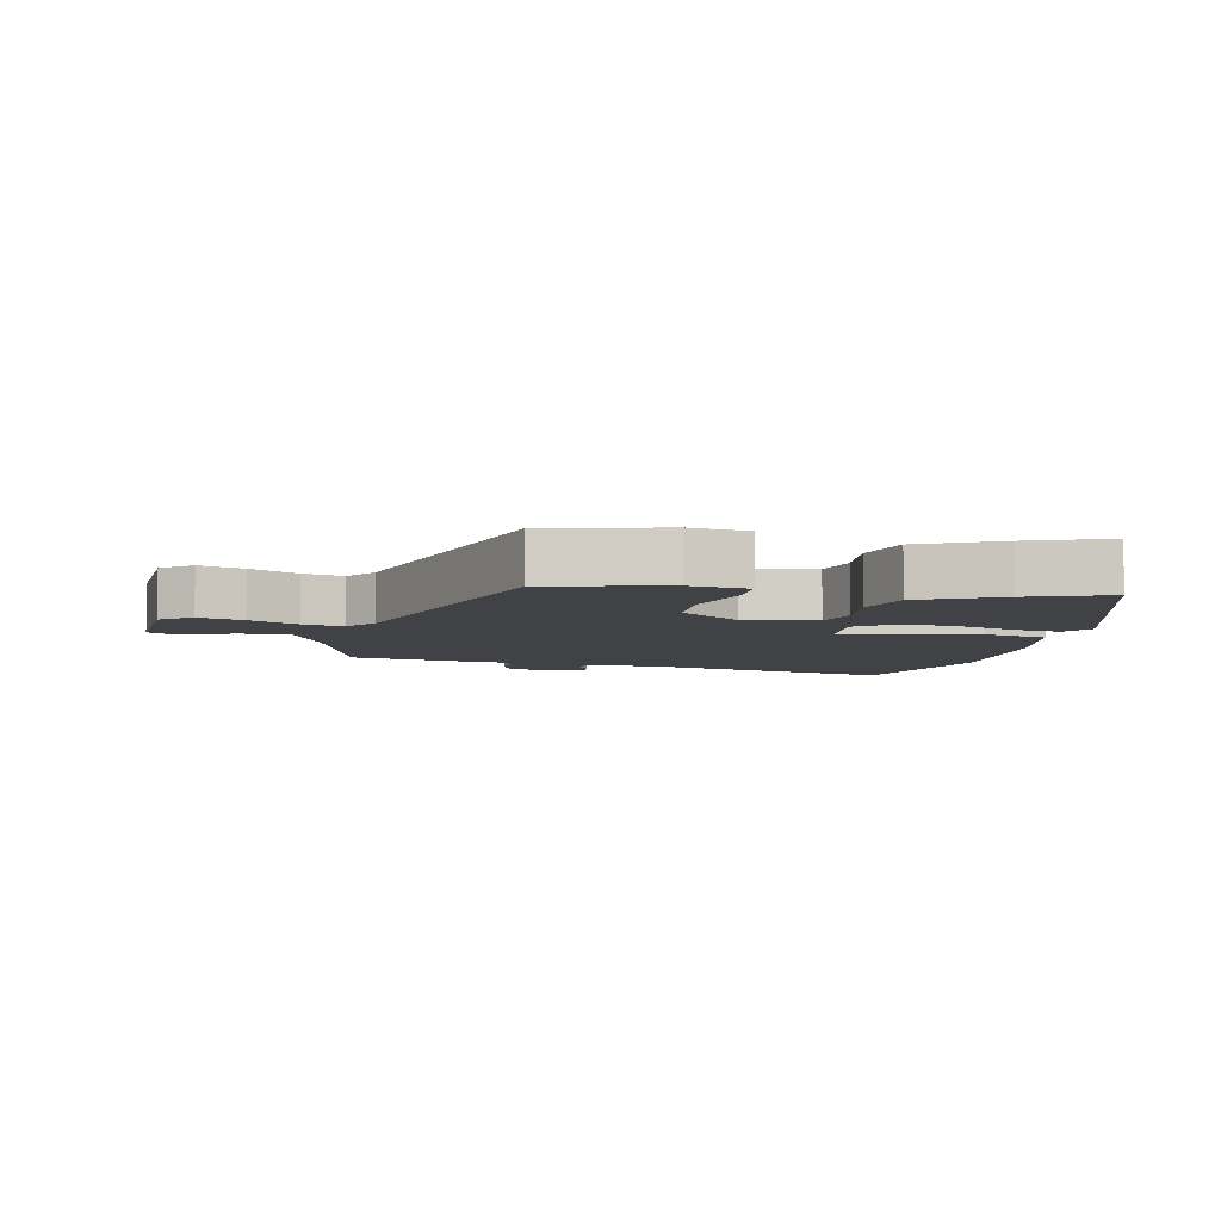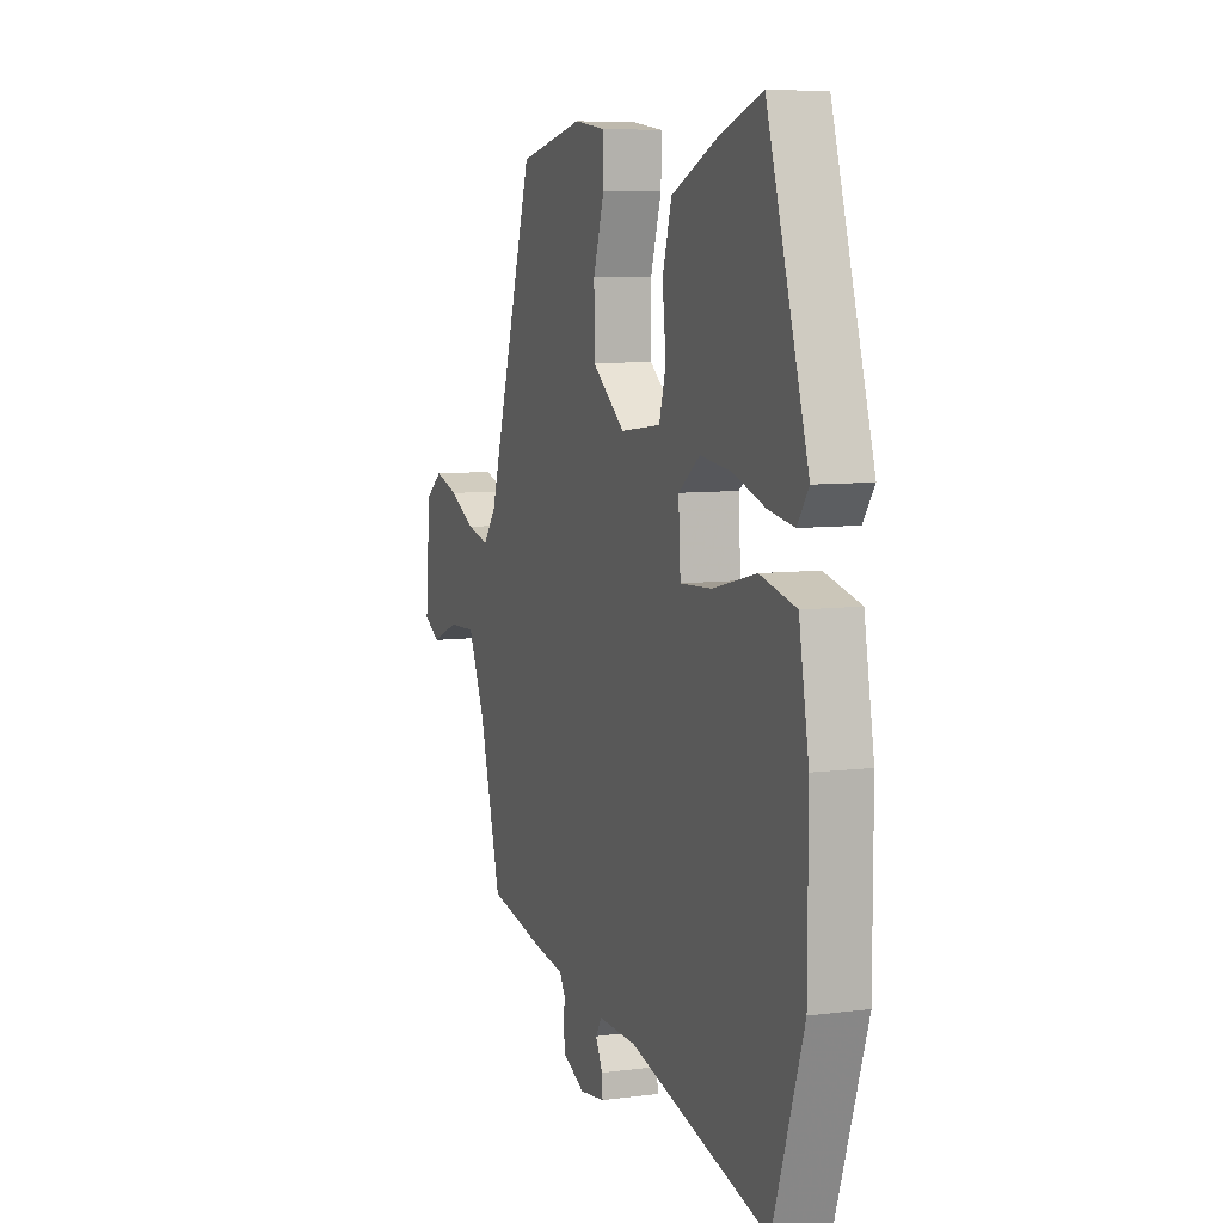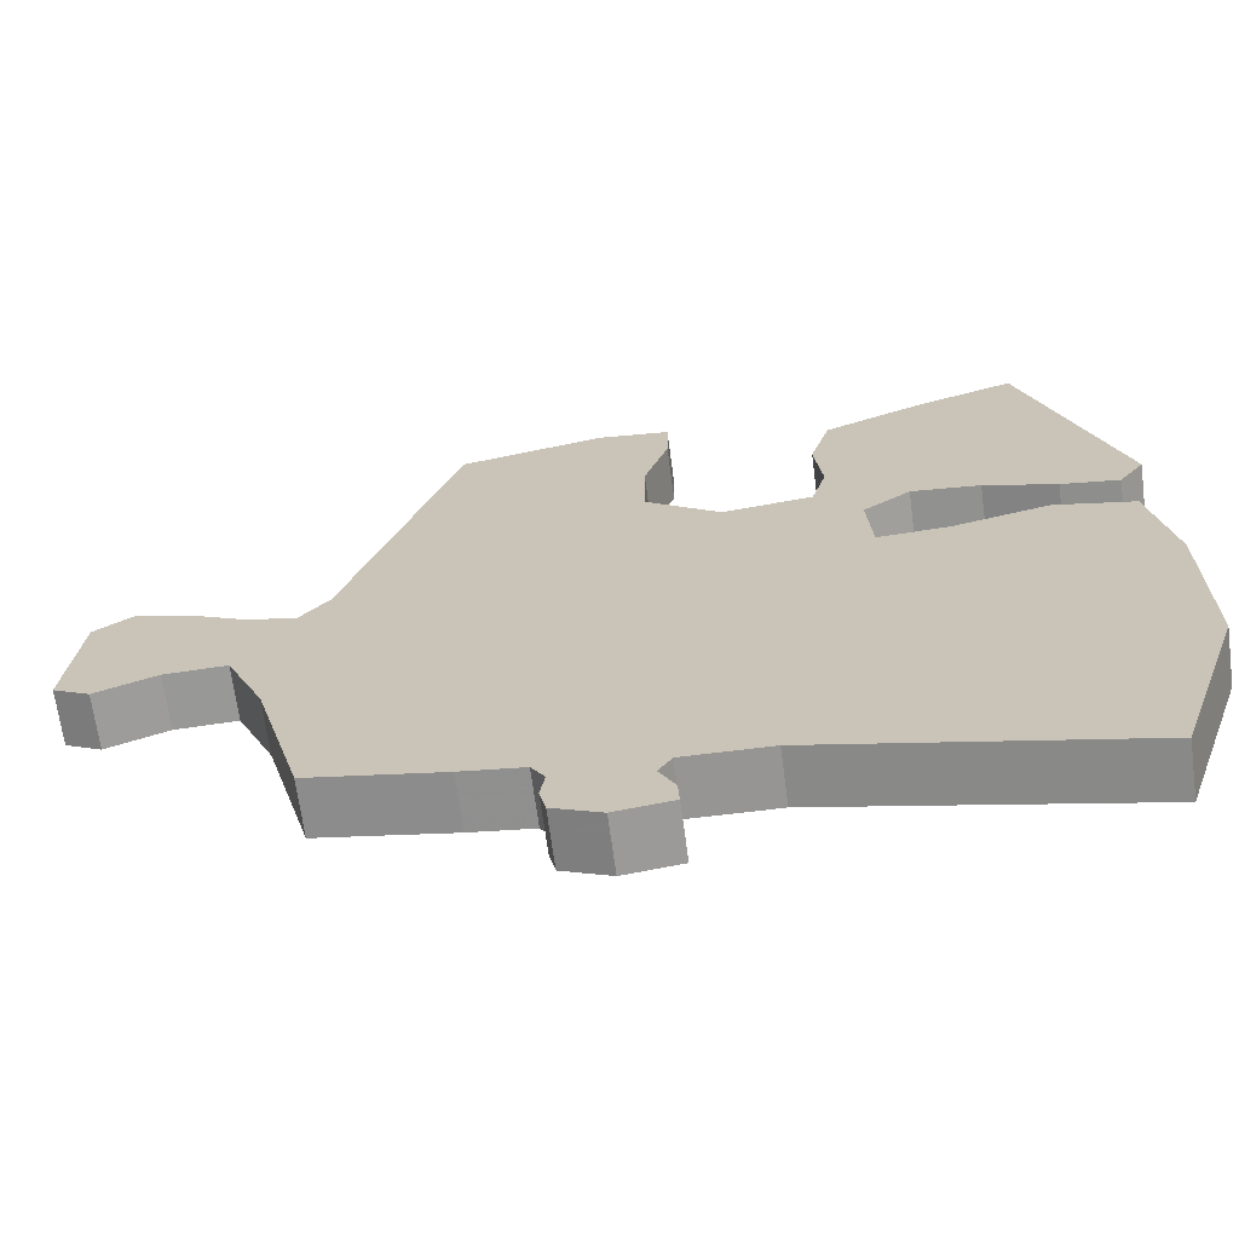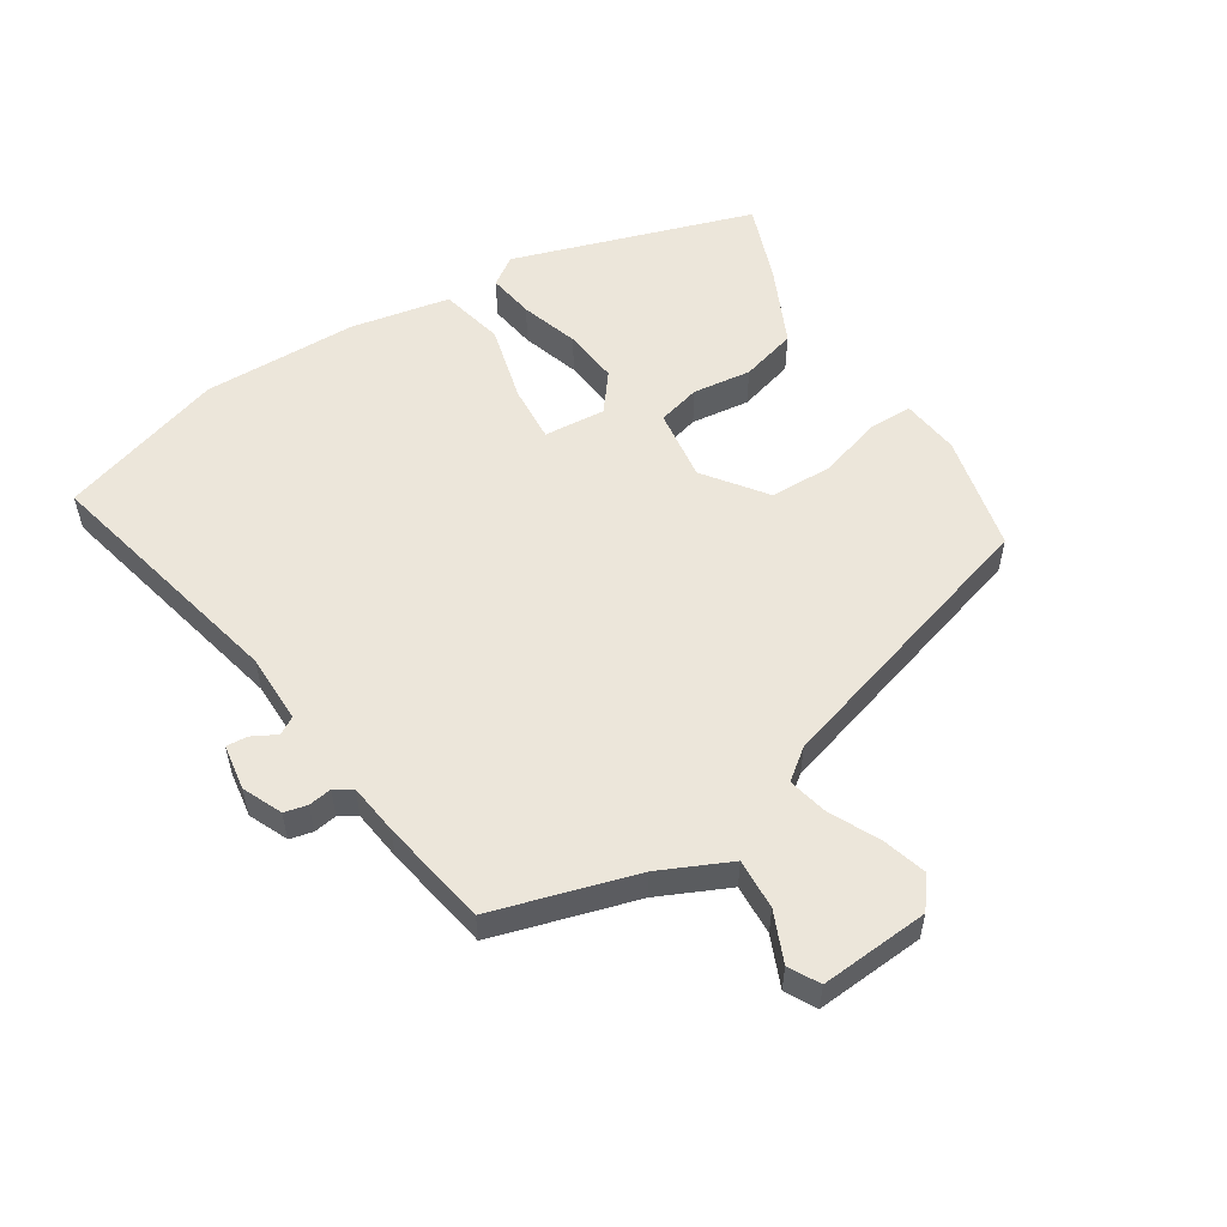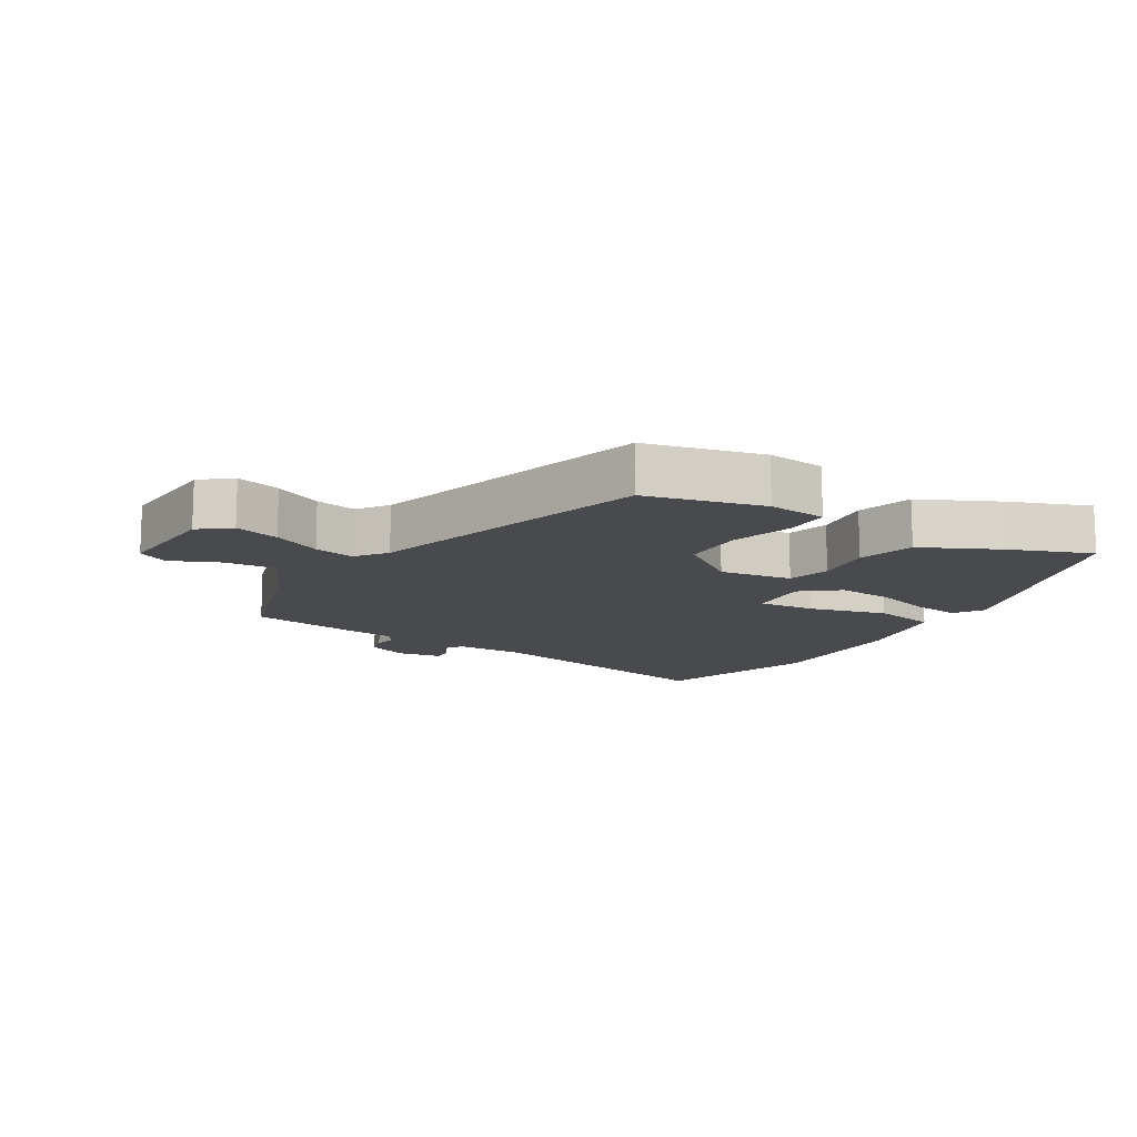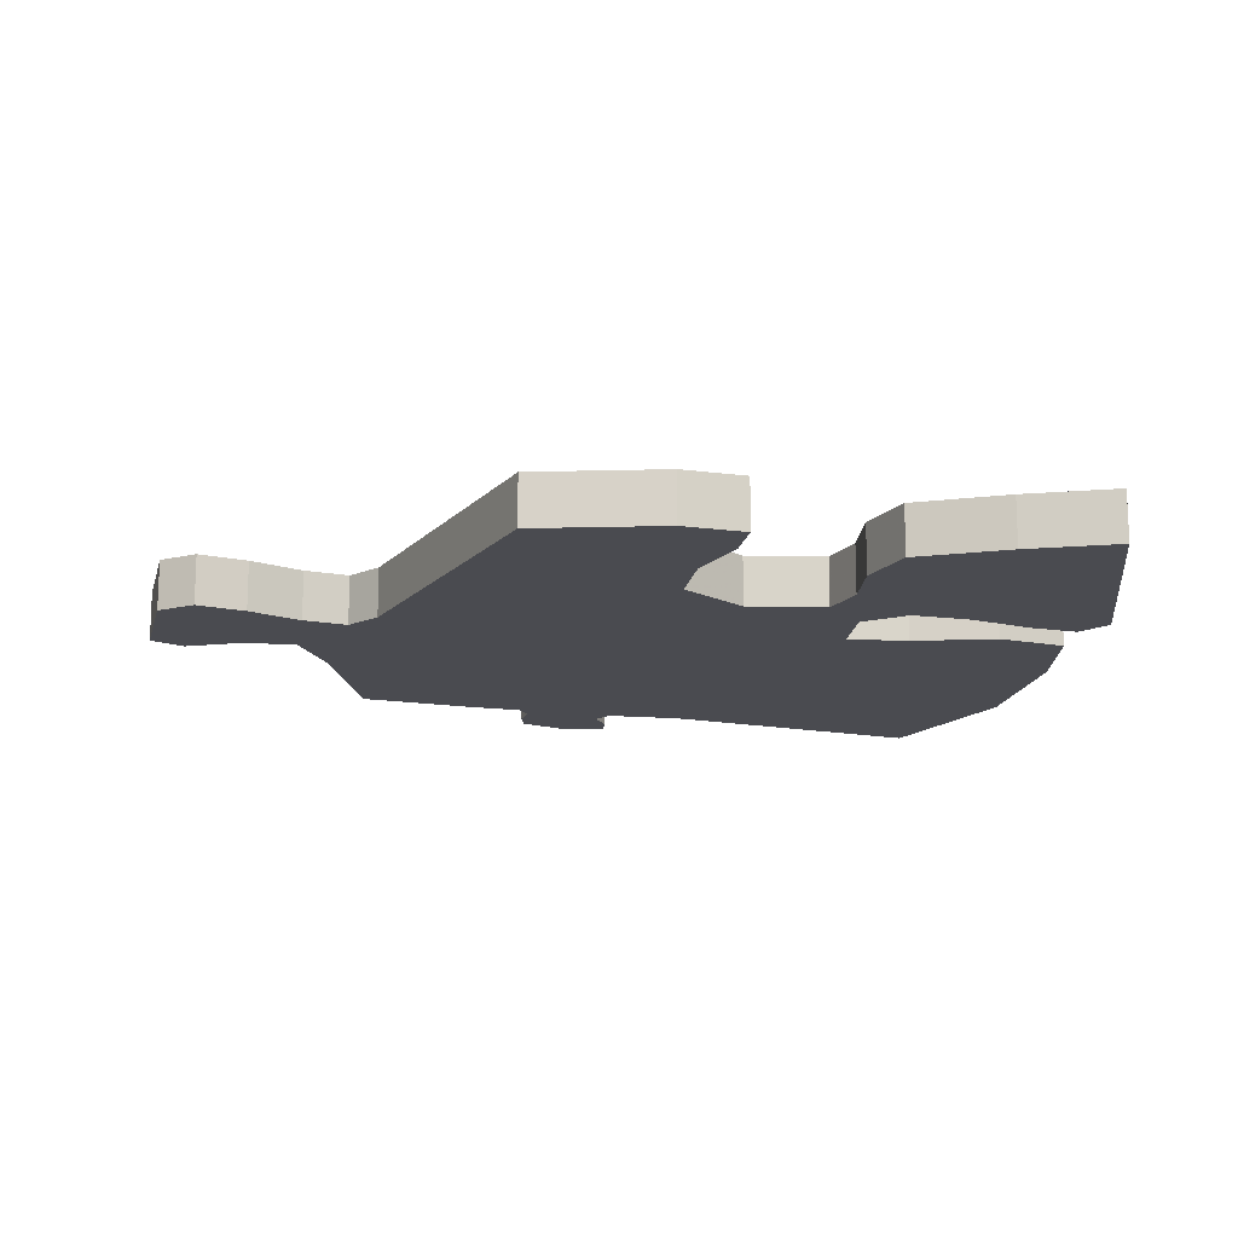
<metadata>
{"format":"obj","ext":"obj","renderer":"f3d","projection":"perspective","resolution":1024,"background":"white","views":[{"elev":-6.5,"azim":-10.8,"up":"+Y"},{"elev":7.7,"azim":69.8,"up":"+Z"},{"elev":-67.9,"azim":7.6,"up":"+Z"},{"elev":54.4,"azim":-121.5,"up":"+Y"},{"elev":-13.1,"azim":-29.7,"up":"+Y"},{"elev":-14.6,"azim":-9.0,"up":"+Y"}]}
</metadata>
<code>
v 0.537 0.07 -0.389
v 0.451 0.07 -0.646
v 0.055 0.07 -0.55
v -0.054 0.07 -0.548
v -0.071 0.07 -0.575
v -0.051 0.07 -0.614
v -0.049 0.07 -0.647
v -0.121 0.07 -0.657
v -0.182 0.07 -0.629
v -0.19 0.07 -0.593
v -0.184 0.07 -0.557
v -0.201 0.07 -0.529
v -0.28 0.07 -0.518
v -0.449 0.07 -0.486
v -0.511 0.07 -0.262
v -0.56 0.07 -0.152
v -0.639 0.07 -0.155
v -0.717 0.07 -0.187
v -0.764 0.07 -0.161
v -0.749 0.07 0.009
v -0.7 0.07 0.045
v -0.631 0.07 0.024
v -0.557 0.07 -0.014
v -0.494 0.07 -0.029
v -0.457 0.07 0.018
v -0.319 0.07 0.46
v -0.135 0.07 0.5
v -0.044 0.07 0.488
v -0.045 0.07 0.419
v -0.076 0.07 0.321
v -0.076 0.07 0.223
v 0.018 0.07 0.151
v 0.132 0.07 0.165
v 0.151 0.07 0.232
v 0.141 0.07 0.324
v 0.167 0.07 0.412
v 0.292 0.07 0.468
v 0.417 0.07 0.512
v 0.533 0.07 0.134
v 0.501 0.07 0.089
v 0.428 0.07 0.101
v 0.337 0.07 0.131
v 0.25 0.07 0.141
v 0.19 0.07 0.096
v 0.196 0.07 -0.001
v 0.286 0.07 0.004
v 0.408 0.07 0.034
v 0.509 0.07 0.01
v 0.537 0.07 -0.146
v 0.537 0 -0.389
v 0.451 0 -0.646
v 0.055 0 -0.55
v -0.054 0 -0.548
v -0.071 0 -0.575
v -0.051 0 -0.614
v -0.049 0 -0.647
v -0.121 0 -0.657
v -0.182 0 -0.629
v -0.19 0 -0.593
v -0.184 0 -0.557
v -0.201 0 -0.529
v -0.28 0 -0.518
v -0.449 0 -0.486
v -0.511 0 -0.262
v -0.56 0 -0.152
v -0.639 0 -0.155
v -0.717 0 -0.187
v -0.764 0 -0.161
v -0.749 0 0.009
v -0.7 0 0.045
v -0.631 0 0.024
v -0.557 0 -0.014
v -0.494 0 -0.029
v -0.457 0 0.018
v -0.319 0 0.46
v -0.135 0 0.5
v -0.044 0 0.488
v -0.045 0 0.419
v -0.076 0 0.321
v -0.076 0 0.223
v 0.018 0 0.151
v 0.132 0 0.165
v 0.151 0 0.232
v 0.141 0 0.324
v 0.167 0 0.412
v 0.292 0 0.468
v 0.417 0 0.512
v 0.533 0 0.134
v 0.501 0 0.089
v 0.428 0 0.101
v 0.337 0 0.131
v 0.25 0 0.141
v 0.19 0 0.096
v 0.196 0 -0.001
v 0.286 0 0.004
v 0.408 0 0.034
v 0.509 0 0.01
v 0.537 0 -0.146
f 46 47 48 49
f 45 46 49 1
f 39 40 41 42
f 39 42 43
f 38 39 43
f 37 38 43 44
f 34 35 36 37
f 33 34 37 44
f 27 28 29 30
f 25 26 27 30
f 24 25 30 31
f 20 21 22 23
f 20 23 24
f 17 18 19 20
f 16 17 20 24
f 15 16 24 31
f 12 13 14 15
f 8 9 10 11
f 8 11 12
f 5 6 7 8
f 5 8 12
f 4 5 12 15
f 45 1 2 3
f 32 33 44 45
f 15 31 32 45
f 3 4 15 45
f 98 97 96 95
f 50 98 95 94
f 91 90 89 88
f 92 91 88
f 92 88 87
f 93 92 87 86
f 86 85 84 83
f 93 86 83 82
f 79 78 77 76
f 79 76 75 74
f 80 79 74 73
f 72 71 70 69
f 73 72 69
f 69 68 67 66
f 73 69 66 65
f 80 73 65 64
f 64 63 62 61
f 60 59 58 57
f 61 60 57
f 57 56 55 54
f 61 57 54
f 64 61 54 53
f 52 51 50 94
f 94 93 82 81
f 94 81 80 64
f 94 64 53 52
f 1 50 51 2
f 2 51 52 3
f 3 52 53 4
f 4 53 54 5
f 5 54 55 6
f 6 55 56 7
f 7 56 57 8
f 8 57 58 9
f 9 58 59 10
f 10 59 60 11
f 11 60 61 12
f 12 61 62 13
f 13 62 63 14
f 14 63 64 15
f 15 64 65 16
f 16 65 66 17
f 17 66 67 18
f 18 67 68 19
f 19 68 69 20
f 20 69 70 21
f 21 70 71 22
f 22 71 72 23
f 23 72 73 24
f 24 73 74 25
f 25 74 75 26
f 26 75 76 27
f 27 76 77 28
f 28 77 78 29
f 29 78 79 30
f 30 79 80 31
f 31 80 81 32
f 32 81 82 33
f 33 82 83 34
f 34 83 84 35
f 35 84 85 36
f 36 85 86 37
f 37 86 87 38
f 38 87 88 39
f 39 88 89 40
f 40 89 90 41
f 41 90 91 42
f 42 91 92 43
f 43 92 93 44
f 44 93 94 45
f 45 94 95 46
f 46 95 96 47
f 47 96 97 48
f 48 97 98 49
f 49 98 50 1

</code>
